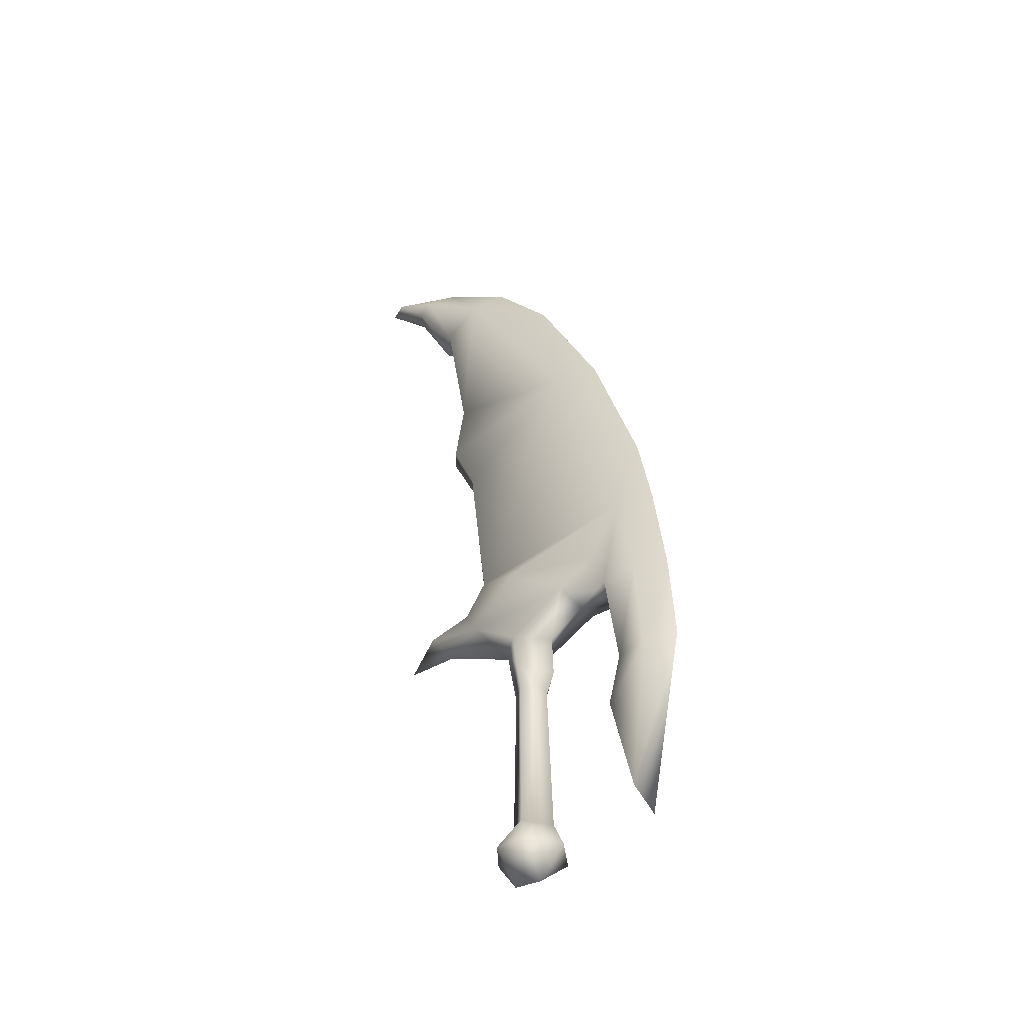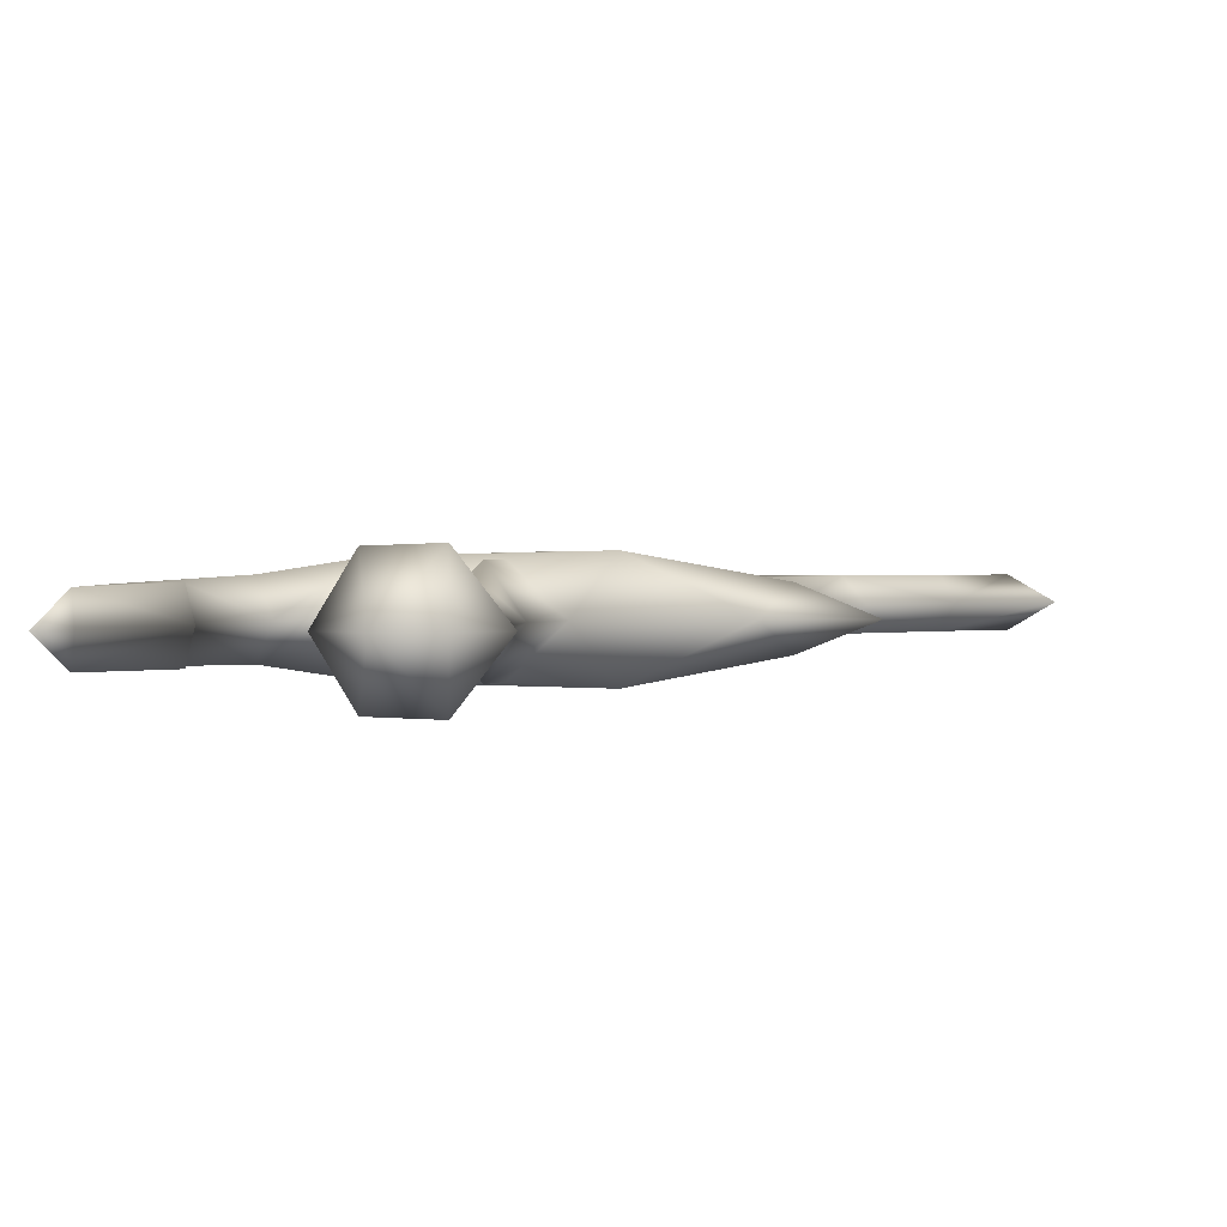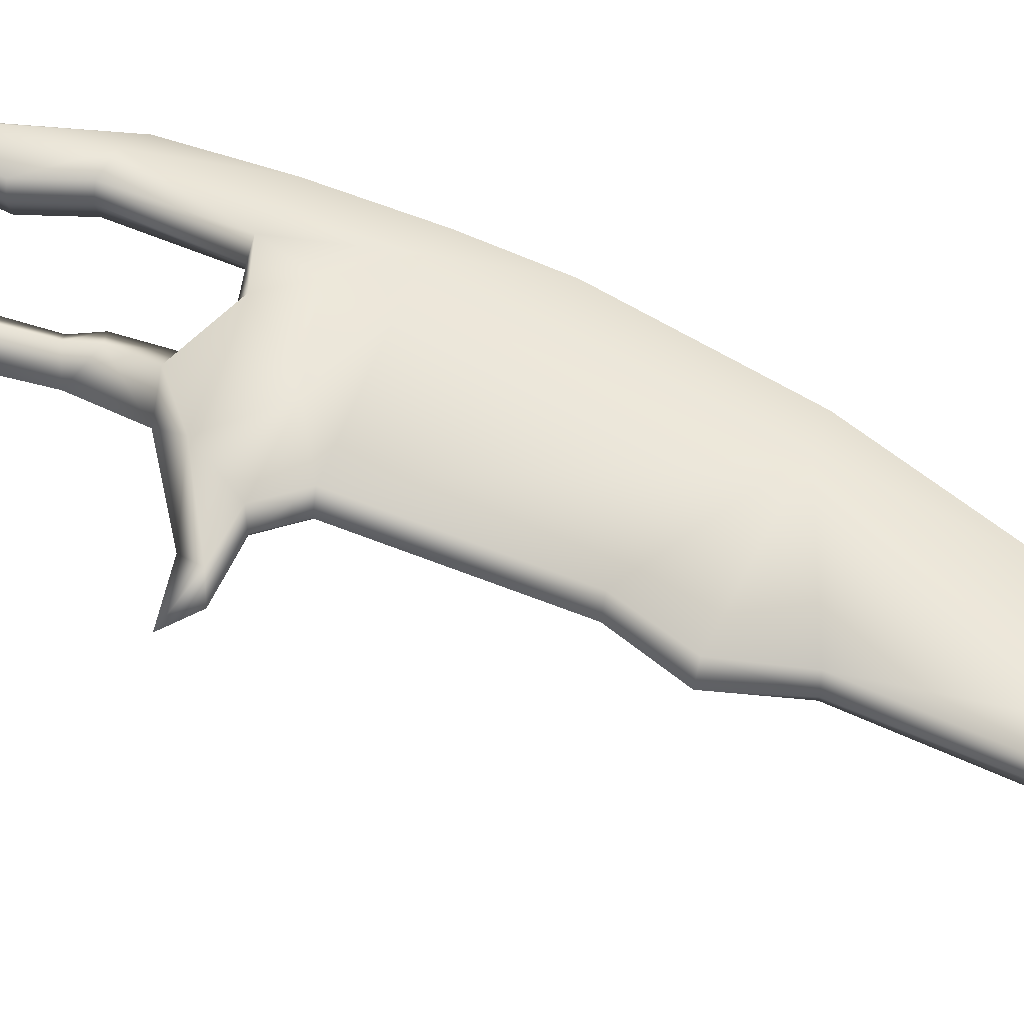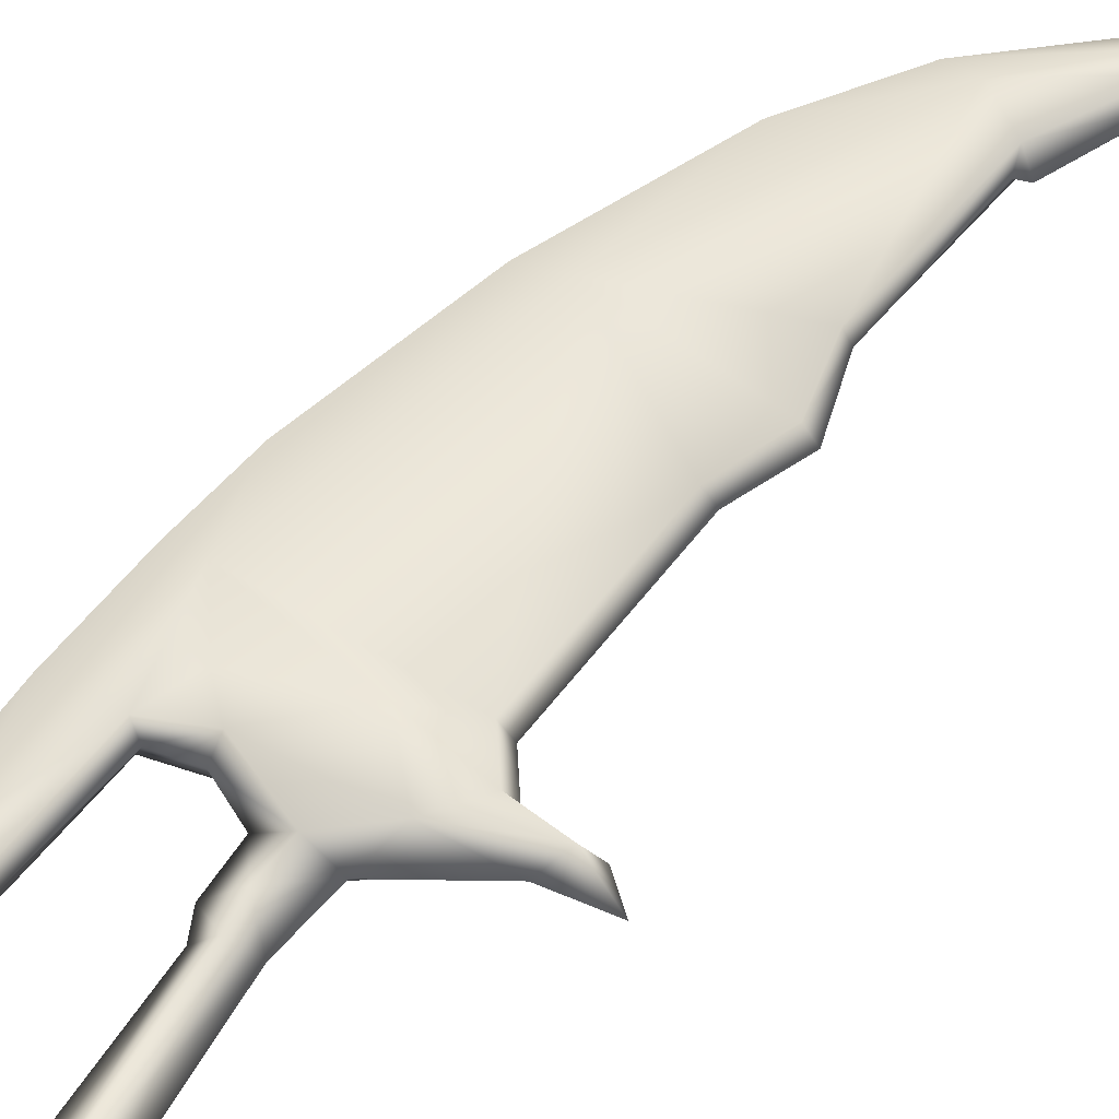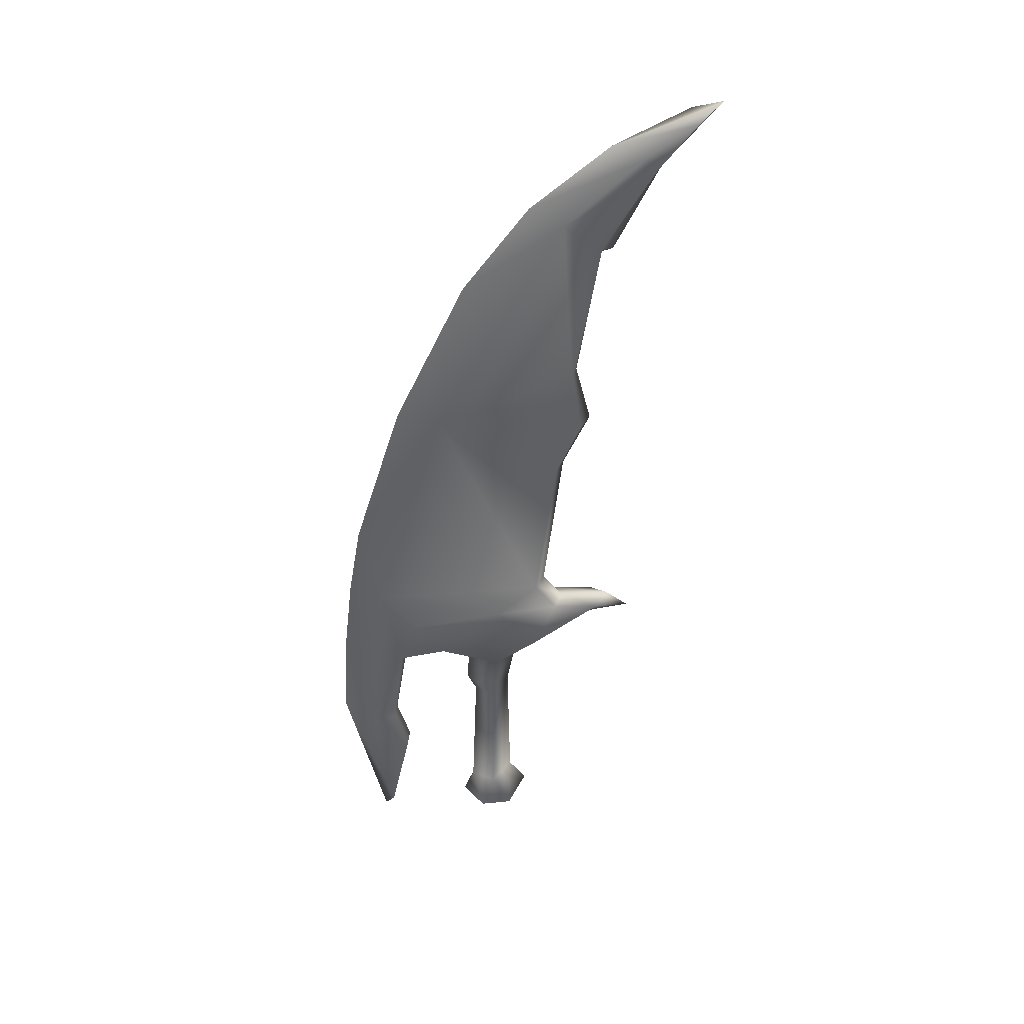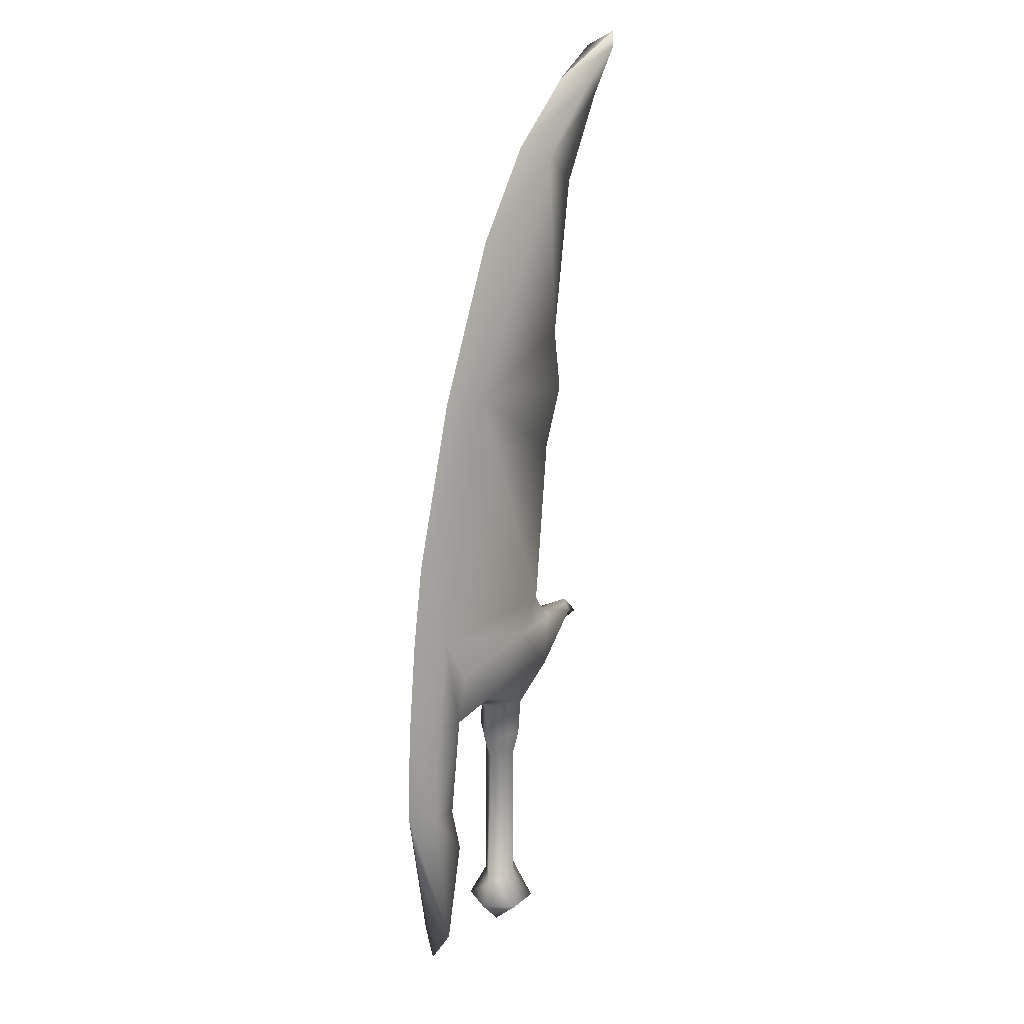
<metadata>
{"format":"obj","ext":"obj","renderer":"f3d","projection":"perspective","resolution":1024,"background":"white","views":[{"elev":-45.7,"azim":38.5,"up":"+Z"},{"elev":0.8,"azim":-173.7,"up":"+Y"},{"elev":55.6,"azim":-73.0,"up":"+Y"},{"elev":56.5,"azim":-149.9,"up":"+Y"},{"elev":43.3,"azim":171.9,"up":"+Z"},{"elev":20.2,"azim":123.6,"up":"+Z"}]}
</metadata>
<code>
g mesh00
v -5.262 0 93.23
v -18.09 1.898 99.84
v -14.72 0 100.8
v -9.111 -1.898 28.74
v -16.59 0 28.55
v -14.7 -1.898 27.88
v -14.7 1.898 27.88
v -9.111 1.898 28.74
v -6.044 3.542 23.68
v -3.877 0 20.04
v -0.7098 3.086 19.86
v -0.2025 3.086 15.42
v 2.854 0 19.67
v 3.026 0 14.23
v -0.2025 -3.086 15.42
v -27.3 0 105.5
v -24.1 -1.898 103.9
v -14.72 0 100.8
v 6.149 1.898 63.84
v 14.59 1.898 33.76
v -6.344 1.898 32.81
v 12.5 2.309 21.91
v 16.46 1.898 22.31
v 20.09 0 22.52
v -9.081 1.898 91.59
v 6.149 1.898 63.84
v -10.54 1.898 68.8
v -9.081 -1.898 91.59
v -18.09 -1.898 99.84
v -13.66 -1.898 88.03
v -19.7 -1.898 98.28
v -15.35 0 86.8
v 2.574 0 82.67
v 20.68 0 11.01
v 20.09 0 22.52
v 17.36 -1.898 9.897
v 16.46 -1.898 22.31
v 13.96 -2.078 9.427
v 15.95 0 -12.41
v 14.84 -1.898 -9.147
v 12.31 -2.052 3.343
v -0.1866 2.269 -7.018
v -2.317 3.87 -10.68
v -3.023 0 -6.261
v -5.225 0 -9.923
v -2.656 0 13.01
v -0.2216 2.269 12.29
v 1.926 0 11.56
v 12.31 2.052 3.343
v 11.8 0 3.221
v 13.96 2.078 9.427
v 13.4 0 9.327
v 11.53 0 21.49
v 12.5 -2.309 21.91
v 6.763 3.234 23.48
v -0.814 3.462 29.95
v 10.39 1.898 27.41
v 11.12 0 64
v 6.149 -1.898 63.84
v 17.07 0 44.26
v 14.59 -1.898 33.76
v 18.73 0 34.38
v 20.09 0 22.52
v 3.901 0 -10.83
v 1.67 -3.727 -10.75
v 0.6757 0 -14.32
v -2.317 -3.871 -10.68
v -2.784 0 -13.71
v 12.5 2.309 21.91
v 16.46 1.898 22.31
v 17.36 1.898 9.897
v -11.38 0 69
v -11.81 1.898 61.01
v -13.27 0 60.99
v -10.01 0 53.77
v -8.712 -1.898 53.68
v -6.344 -1.898 32.81
v -27.3 0 105.5
v -24.1 1.898 103.9
v -20.68 0 97.88
v -19.7 1.898 98.28
v -13.66 1.898 88.03
v -10.54 -1.898 68.8
v -11.81 -1.898 61.01
v -19.41 0 25.82
v -13.07 0 25.18
v -3.877 0 20.04
v -0.7098 3.086 19.86
v 10.39 -1.898 27.41
v 12.5 -2.309 21.91
v 16.46 -1.898 22.31
v -6.044 -3.542 23.68
v -0.2216 -2.269 12.29
v -0.1866 -2.269 -7.018
v 2.599 0 -7.771
v 1.67 3.727 -10.75
v 7.385 0 22.17
v 2.854 0 19.67
v 6.763 -3.234 23.48
v 2.574 0 82.67
v -5.262 0 93.23
v 14.63 0 -9.388
v 14.84 1.898 -9.147
v -27.3 0 105.5
v 11.12 0 64
v 17.07 0 44.26
v 18.73 0 34.38
v -13.95 0 86.41
v -8.712 1.898 53.68
v -7.708 0 32.96
v -0.814 -3.462 29.95
v -0.7098 -3.086 19.86
v -0.7098 -3.086 19.86
v 20.09 0 22.52
v 20.68 0 11.01
v -10.17 0 29.2
v 11.53 0 21.49
f 1 2 3
f 4 5 6
f 7 8 9
f 10 11 12
f 12 11 13
f 12 13 14
f 14 13 15
f 16 17 18
f 19 20 21
f 22 20 23
f 23 20 24
f 25 26 27
f 28 29 30
f 30 29 31
f 30 31 32
f 2 1 25
f 25 1 33
f 25 33 26
f 34 35 36
f 36 35 37
f 36 37 38
f 39 34 40
f 40 34 36
f 40 36 41
f 41 36 38
f 42 43 44
f 44 43 45
f 44 46 42
f 42 46 47
f 42 47 48
f 49 50 51
f 51 50 52
f 51 52 53
f 53 52 54
f 55 56 57
f 58 59 60
f 60 59 61
f 60 61 62
f 62 61 63
f 64 65 66
f 66 65 67
f 66 67 68
f 69 70 71
f 72 73 74
f 74 73 75
f 74 75 76
f 76 75 77
f 78 79 80
f 80 79 81
f 80 81 82
f 59 83 84
f 85 7 86
f 86 7 9
f 86 9 87
f 87 9 88
f 89 90 61
f 61 90 91
f 61 91 63
f 92 4 6
f 93 94 48
f 48 94 95
f 48 95 42
f 42 95 96
f 42 96 43
f 8 56 9
f 9 56 55
f 9 55 88
f 88 55 97
f 88 97 98
f 98 97 99
f 100 101 28
f 28 101 18
f 28 18 29
f 29 18 17
f 29 17 31
f 102 50 103
f 103 50 49
f 103 49 71
f 71 49 51
f 71 51 69
f 69 51 53
f 27 82 25
f 25 82 81
f 25 81 2
f 2 81 79
f 2 79 3
f 3 79 104
f 33 105 26
f 26 105 106
f 26 106 20
f 20 106 107
f 20 107 24
f 32 108 30
f 30 108 83
f 30 83 28
f 28 83 59
f 28 59 100
f 100 59 58
f 73 109 75
f 75 109 110
f 75 110 77
f 77 110 4
f 77 4 111
f 111 4 92
f 111 92 99
f 99 92 112
f 99 112 98
f 13 113 15
f 15 113 10
f 15 10 46
f 46 10 12
f 46 12 47
f 47 12 14
f 47 14 48
f 48 14 15
f 48 15 93
f 93 15 46
f 93 46 94
f 94 46 44
f 94 44 67
f 67 44 45
f 67 45 68
f 68 45 43
f 68 43 66
f 66 43 96
f 66 96 64
f 64 96 95
f 64 95 65
f 65 95 94
f 65 94 67
f 70 114 71
f 71 114 115
f 71 115 103
f 103 115 39
f 103 39 102
f 102 39 40
f 102 40 50
f 50 40 41
f 50 41 52
f 52 41 38
f 52 38 54
f 54 38 37
f 5 4 116
f 116 4 110
f 116 110 21
f 21 110 109
f 21 109 19
f 19 109 73
f 19 73 27
f 27 73 72
f 27 72 82
f 17 78 31
f 31 78 80
f 31 80 32
f 32 80 82
f 32 82 108
f 108 82 72
f 108 72 83
f 83 72 74
f 83 74 84
f 84 74 76
f 84 76 59
f 59 76 77
f 59 77 61
f 61 77 111
f 61 111 89
f 89 111 99
f 89 99 90
f 90 99 97
f 90 97 117
f 117 97 55
f 117 55 22
f 22 55 57
f 22 57 20
f 20 57 56
f 20 56 21
f 21 56 8
f 21 8 116
f 116 8 7
f 116 7 5
f 5 7 85
f 5 85 6
f 6 85 86
f 6 86 92
f 92 86 87
f 92 87 112
g mesh01

</code>
